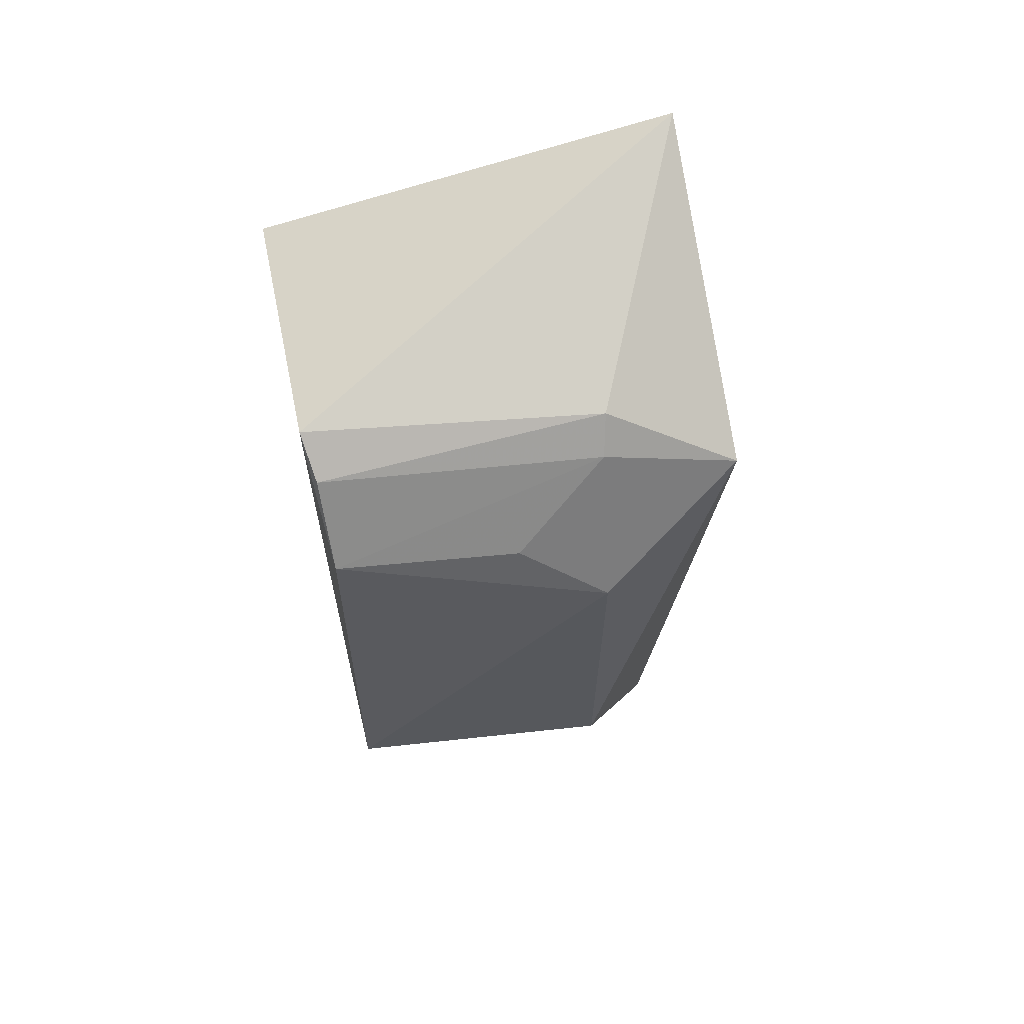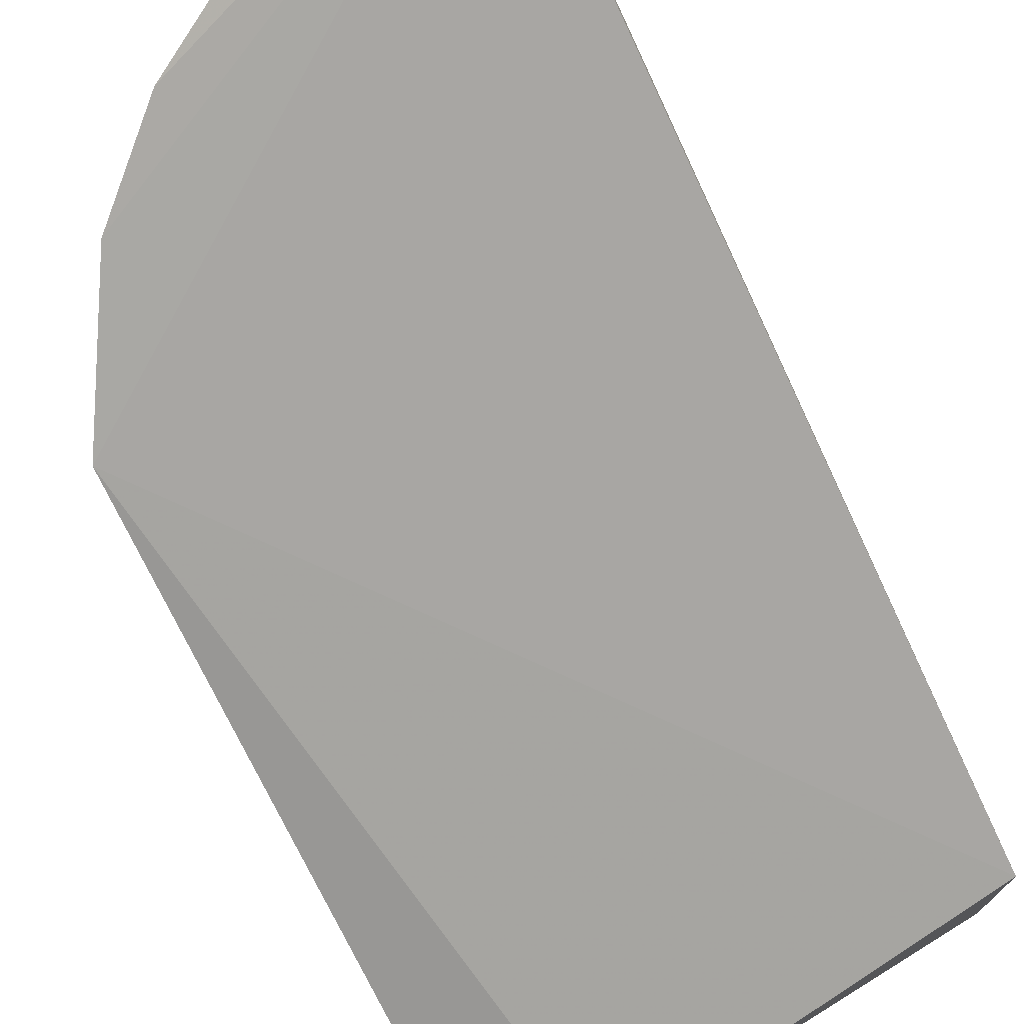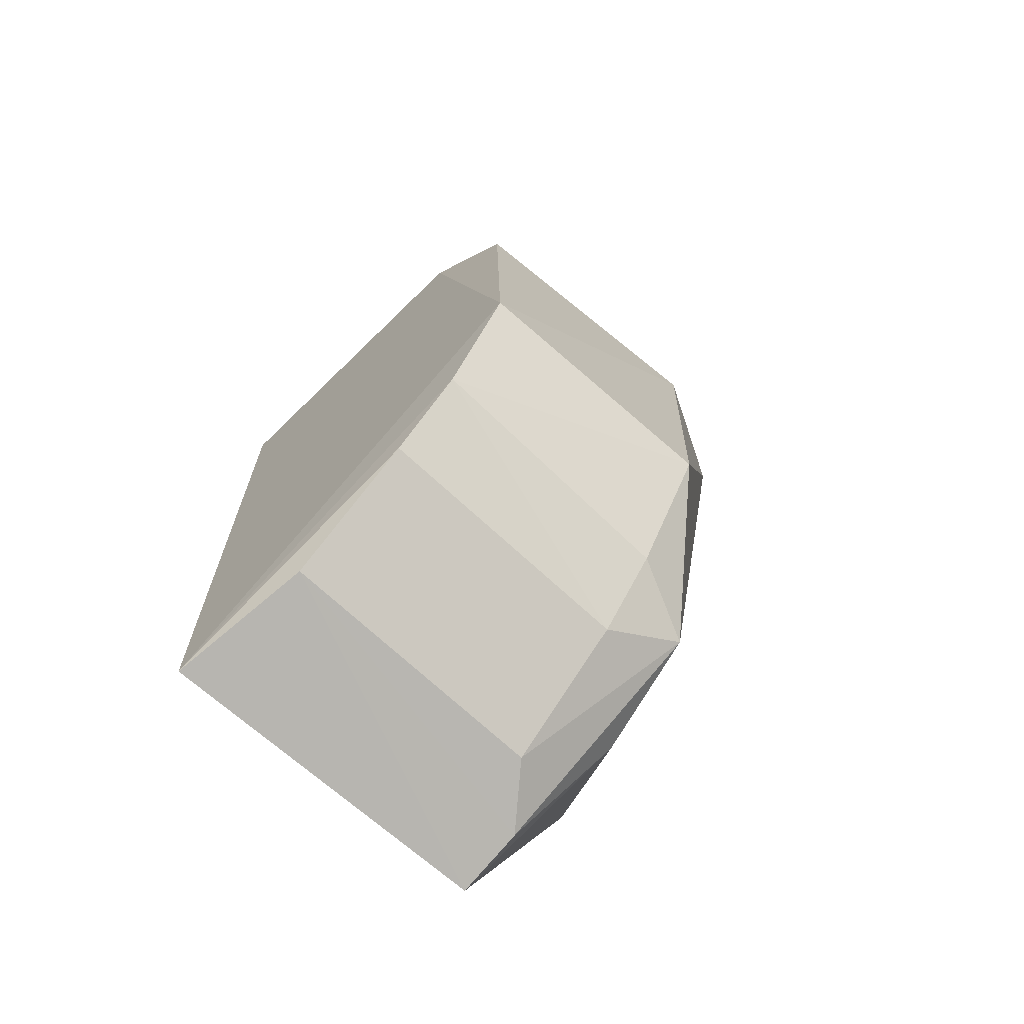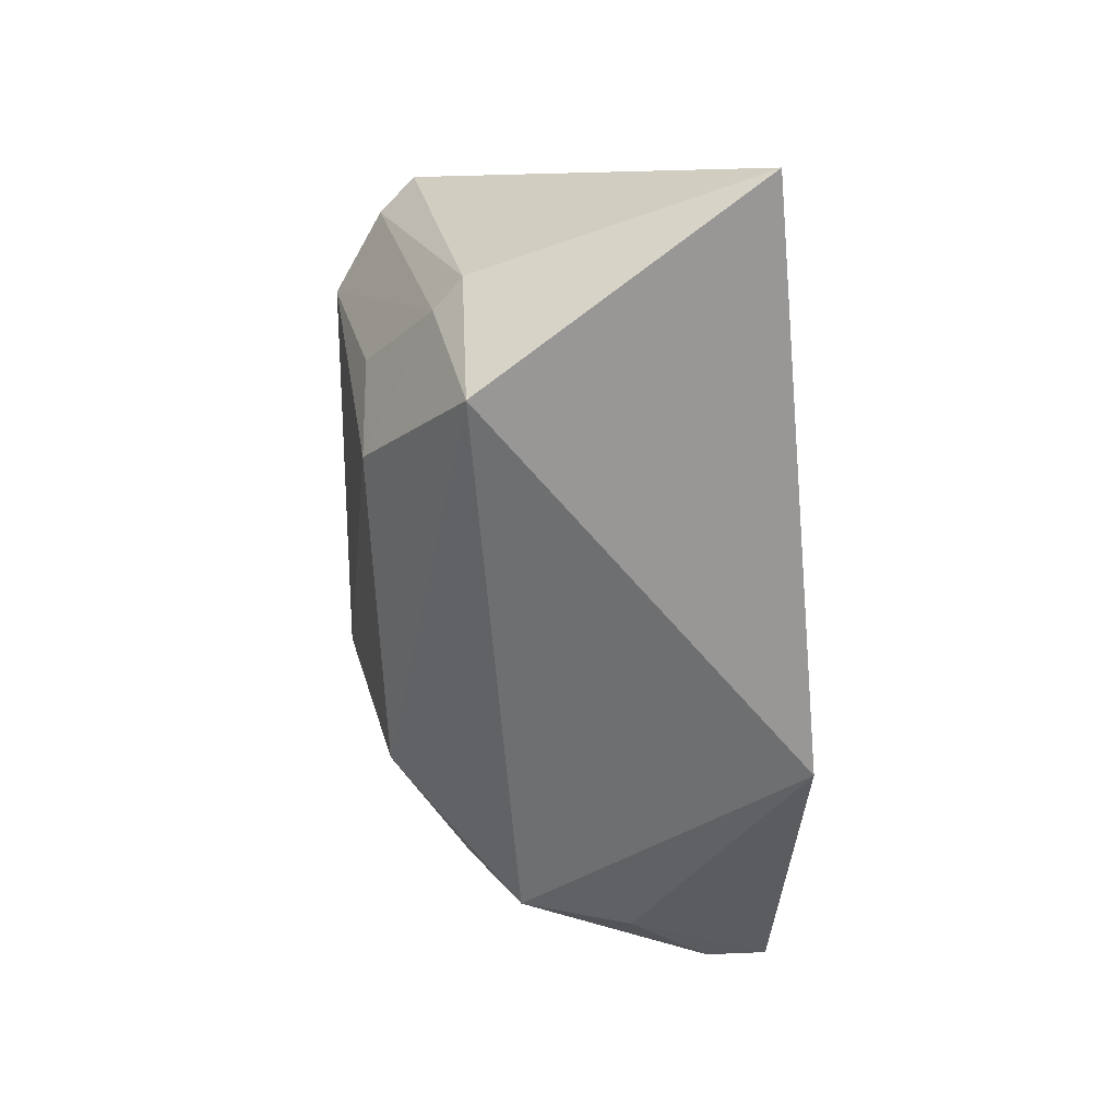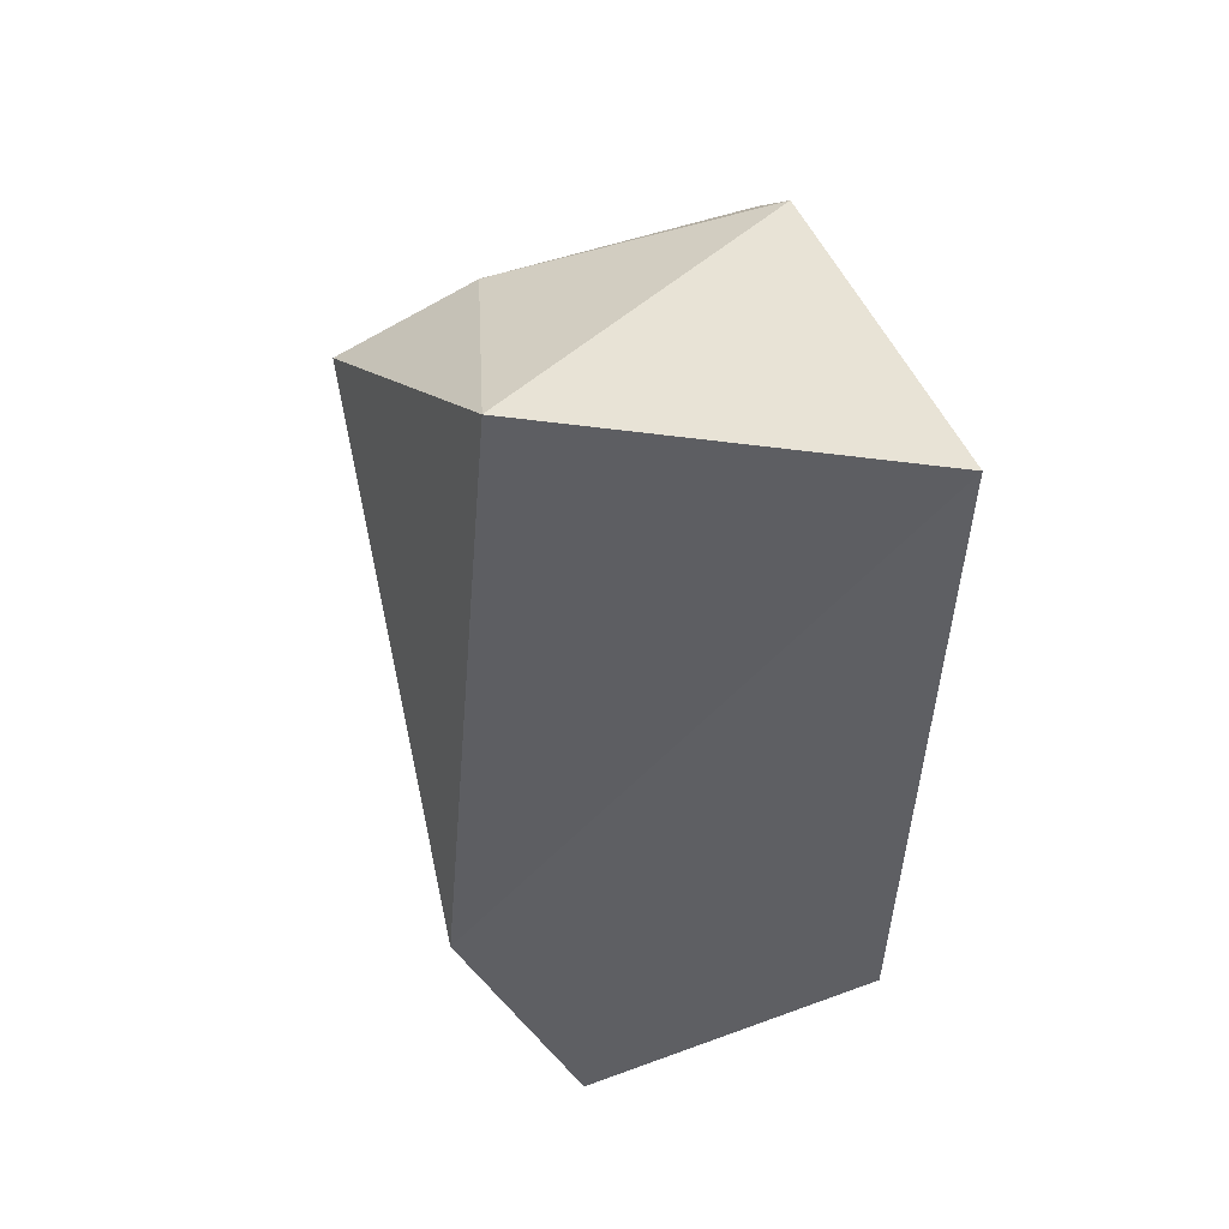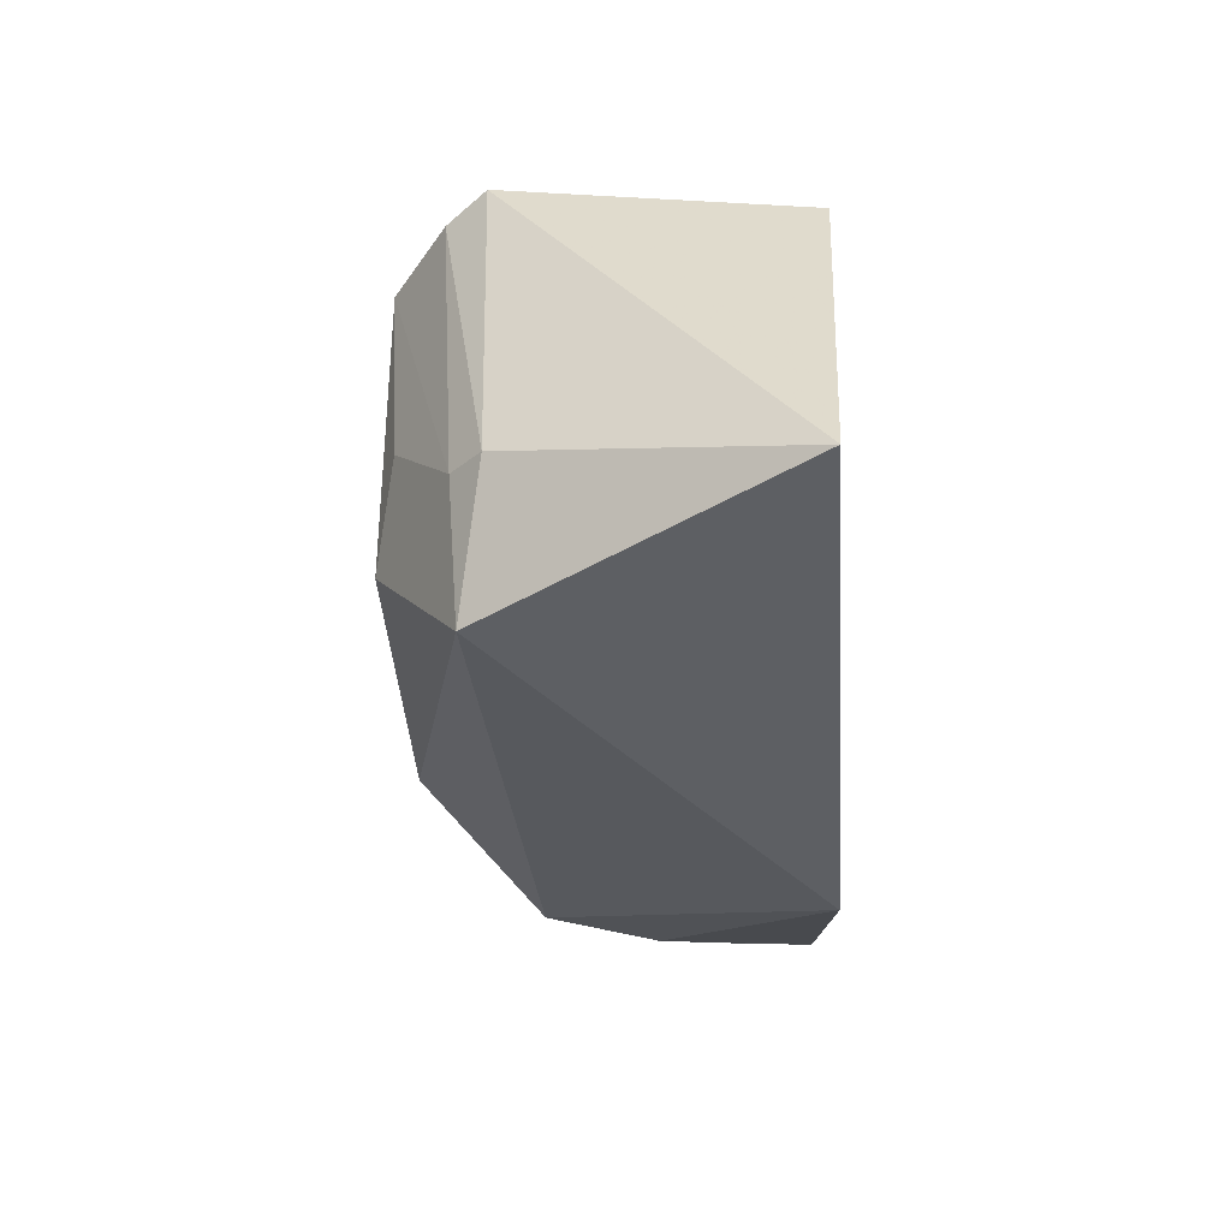
<metadata>
{"format":"obj","ext":"obj","renderer":"f3d","projection":"perspective","resolution":1024,"background":"white","views":[{"elev":59.0,"azim":84.7,"up":"+Z"},{"elev":-76.4,"azim":-154.3,"up":"+Y"},{"elev":-73.9,"azim":49.3,"up":"+Z"},{"elev":28.7,"azim":166.6,"up":"+Z"},{"elev":48.5,"azim":-112.6,"up":"+Z"},{"elev":55.4,"azim":178.0,"up":"+Z"}]}
</metadata>
<code>
v -0.02978 -0.01587 0.03493
v -0.01691 -0.02905 0.02682
v -0.01907 -0.01455 0.02847
v -0.03151 -0.01775 0.001185
v -0.0313 -0.03109 0.02837
v -0.0168 -0.01943 0.01192
v -0.03127 -0.01319 0.01296
v -0.02014 -0.02985 0.03084
v -0.03156 -0.03009 0.001149
v -0.0163 -0.01933 0.02451
v -0.02115 -0.01662 0.006398
v -0.01891 -0.01938 0.02966
v -0.01675 -0.0289 0.01161
v -0.02539 -0.01624 0.004937
v -0.02651 -0.02915 0.001966
v -0.01875 -0.02939 0.02971
v -0.01994 -0.01924 0.03085
v -0.01701 -0.02251 0.02672
v -0.01926 -0.02889 0.007186
v -0.02899 -0.01767 0.001602
v -0.01972 -0.01942 0.007121
v -0.02182 -0.02901 0.004747
v -0.02209 -0.01936 0.004745
v -0.02678 -0.01927 0.00197
f 7 1 3
f 7 5 1
f 7 4 5
f 8 1 5
f 9 5 4
f 10 6 3
f 11 7 3
f 11 3 6
f 12 10 3
f 13 8 5
f 13 5 9
f 13 2 8
f 13 10 2
f 13 6 10
f 14 4 7
f 14 7 11
f 15 9 4
f 16 8 2
f 16 2 12
f 17 12 3
f 17 3 1
f 17 1 8
f 17 16 12
f 17 8 16
f 18 12 2
f 18 2 10
f 18 10 12
f 19 6 13
f 19 13 9
f 20 14 11
f 20 4 14
f 20 15 4
f 21 11 6
f 21 6 19
f 22 19 9
f 22 9 15
f 23 21 19
f 23 19 22
f 23 11 21
f 24 20 11
f 24 11 23
f 24 15 20
f 24 23 22
f 24 22 15

</code>
